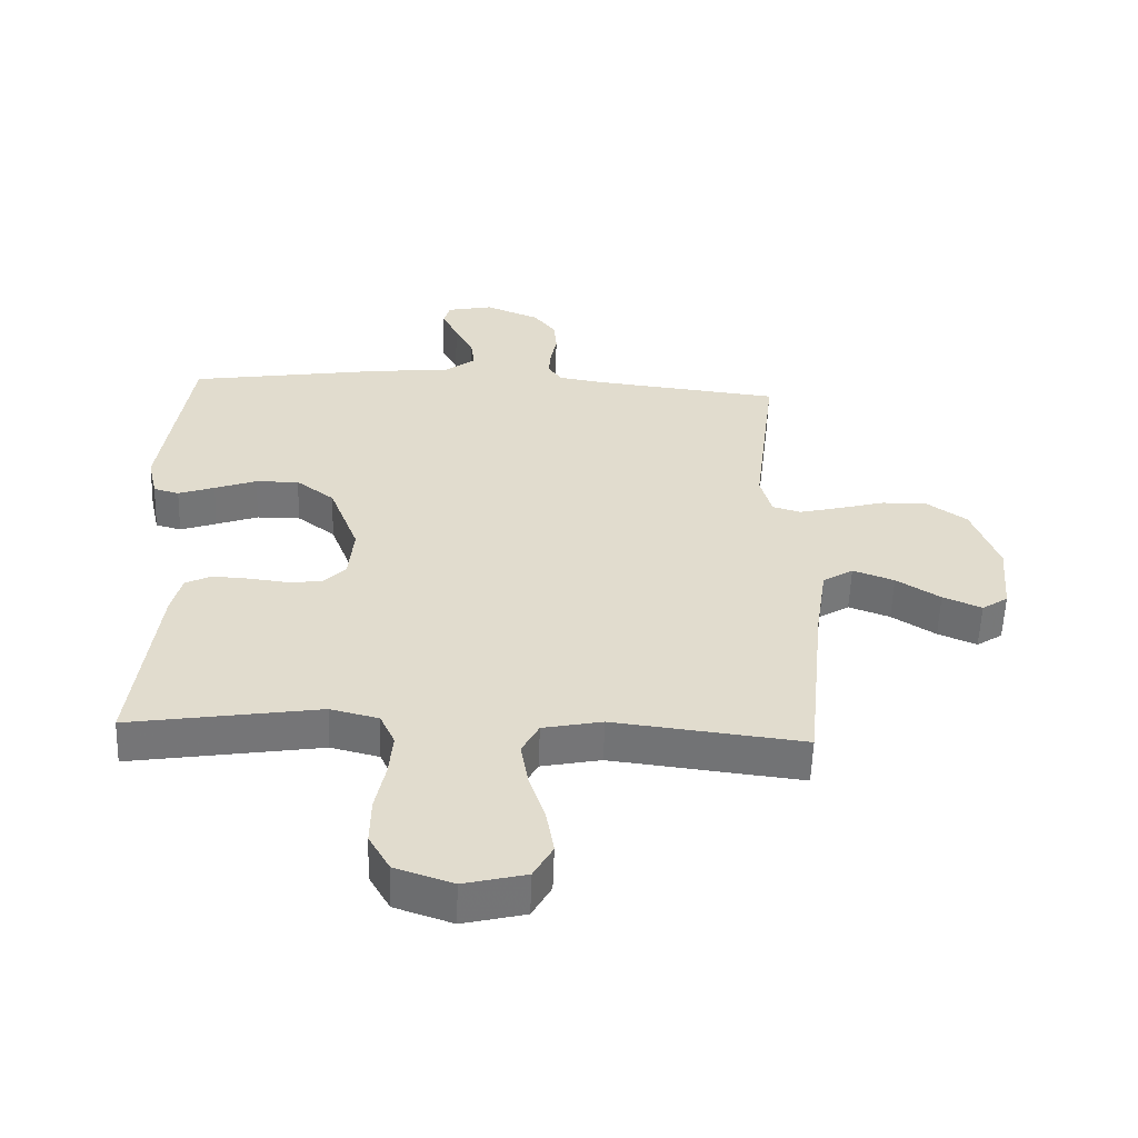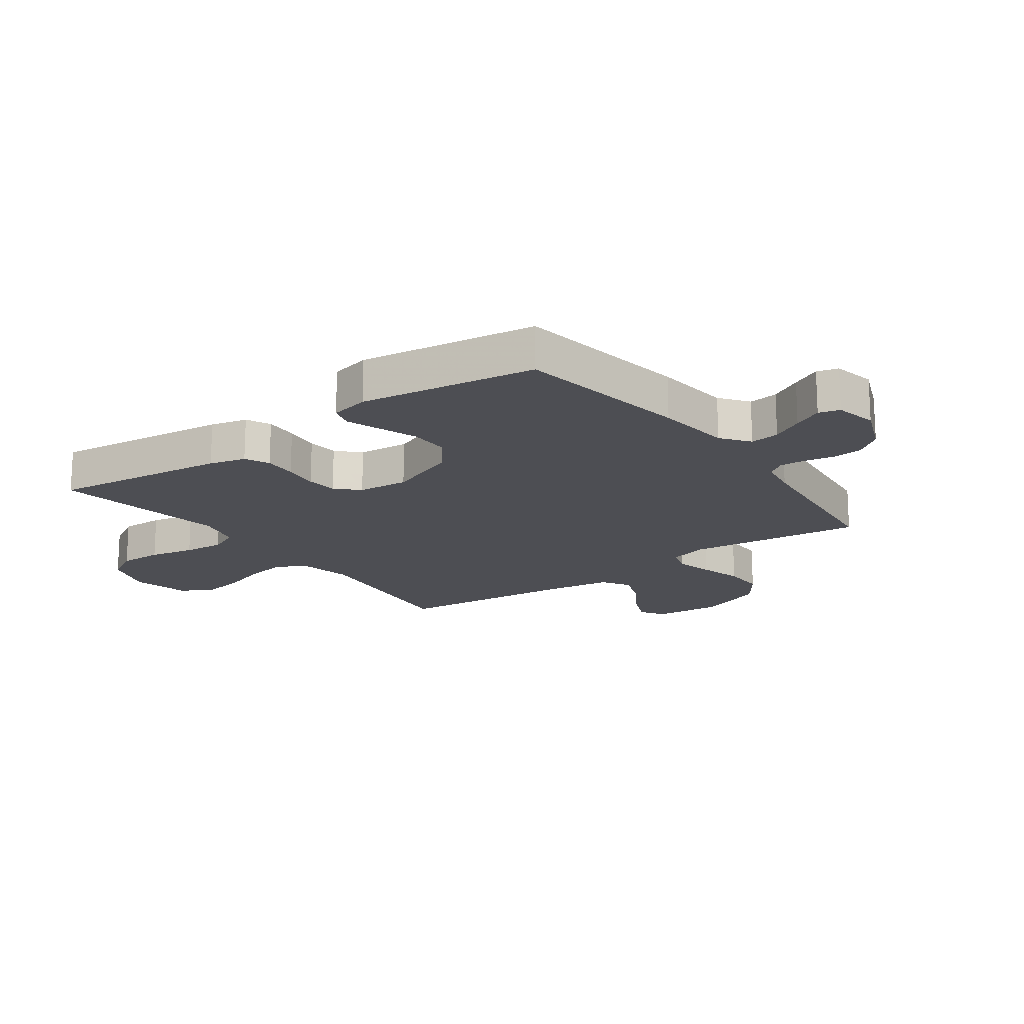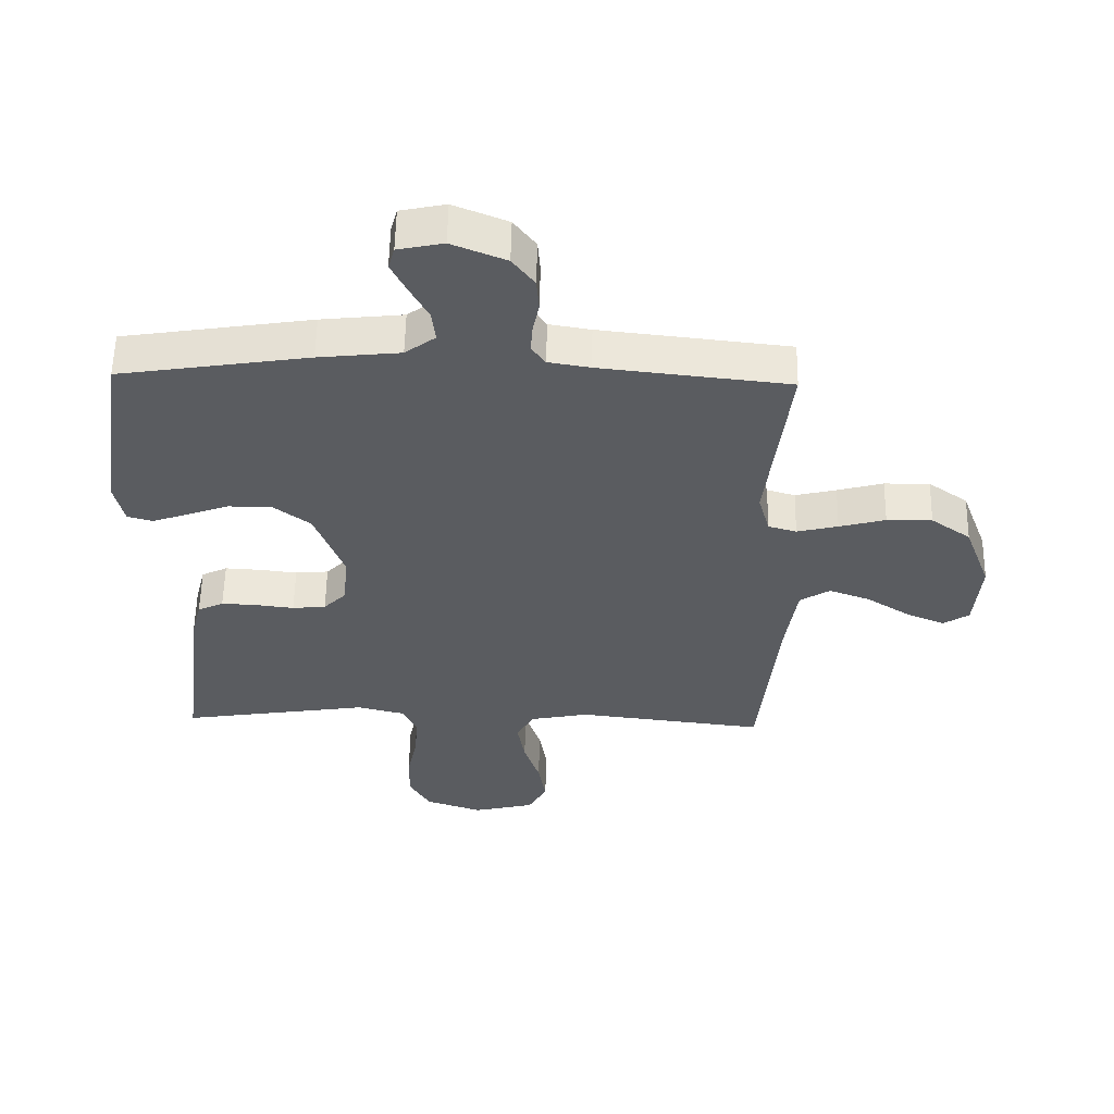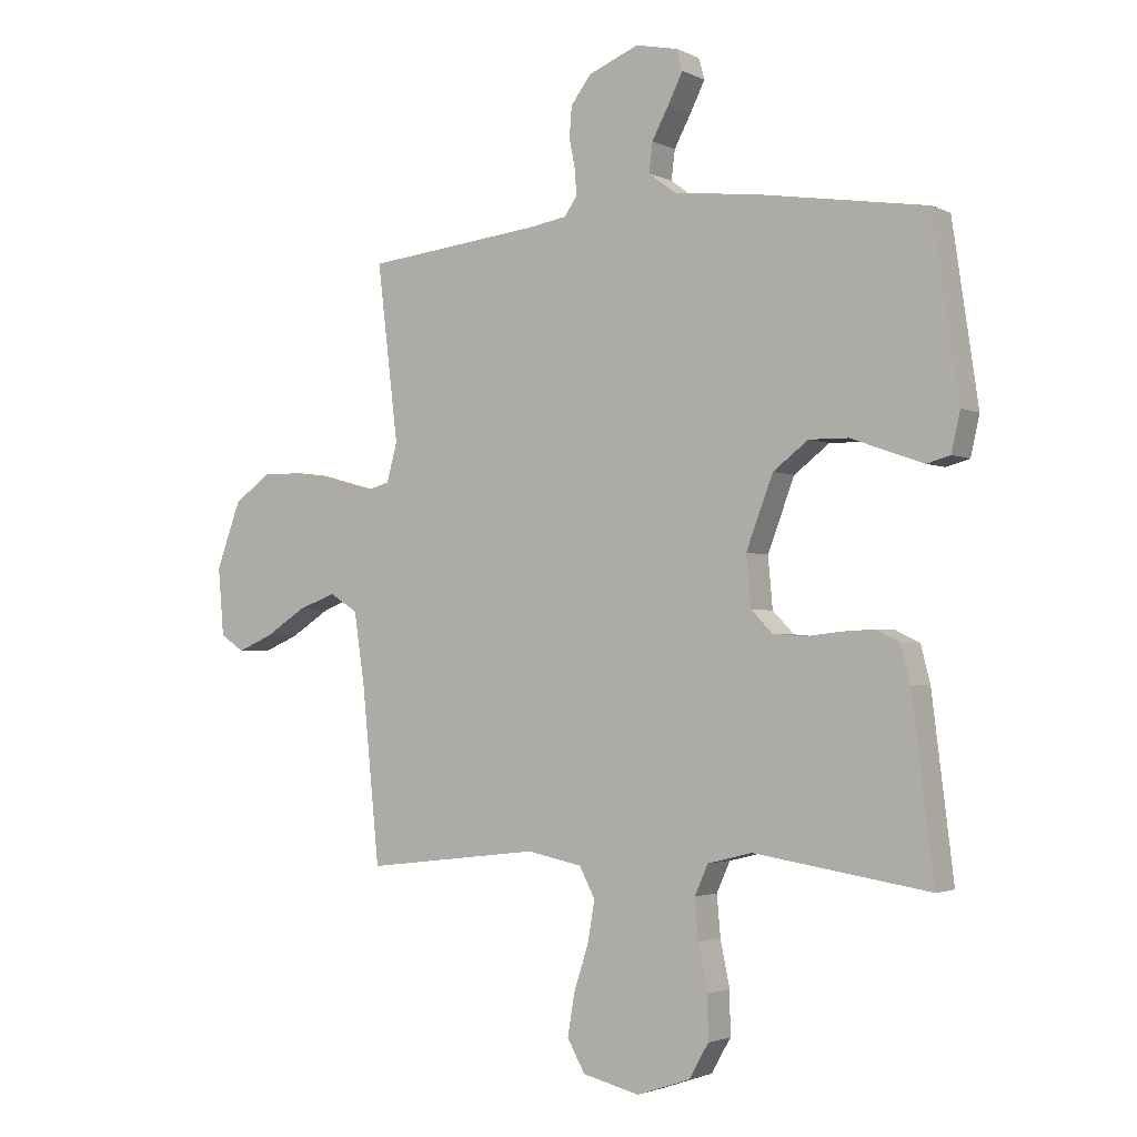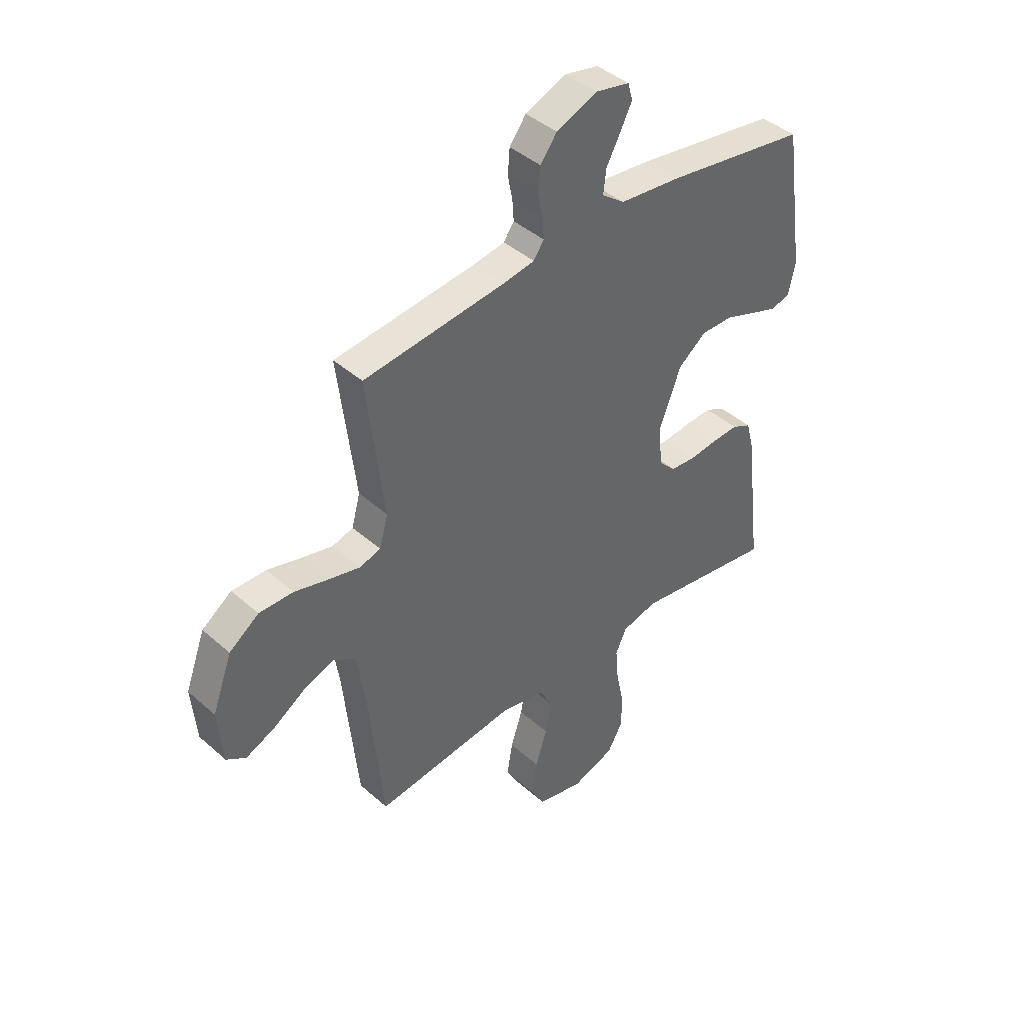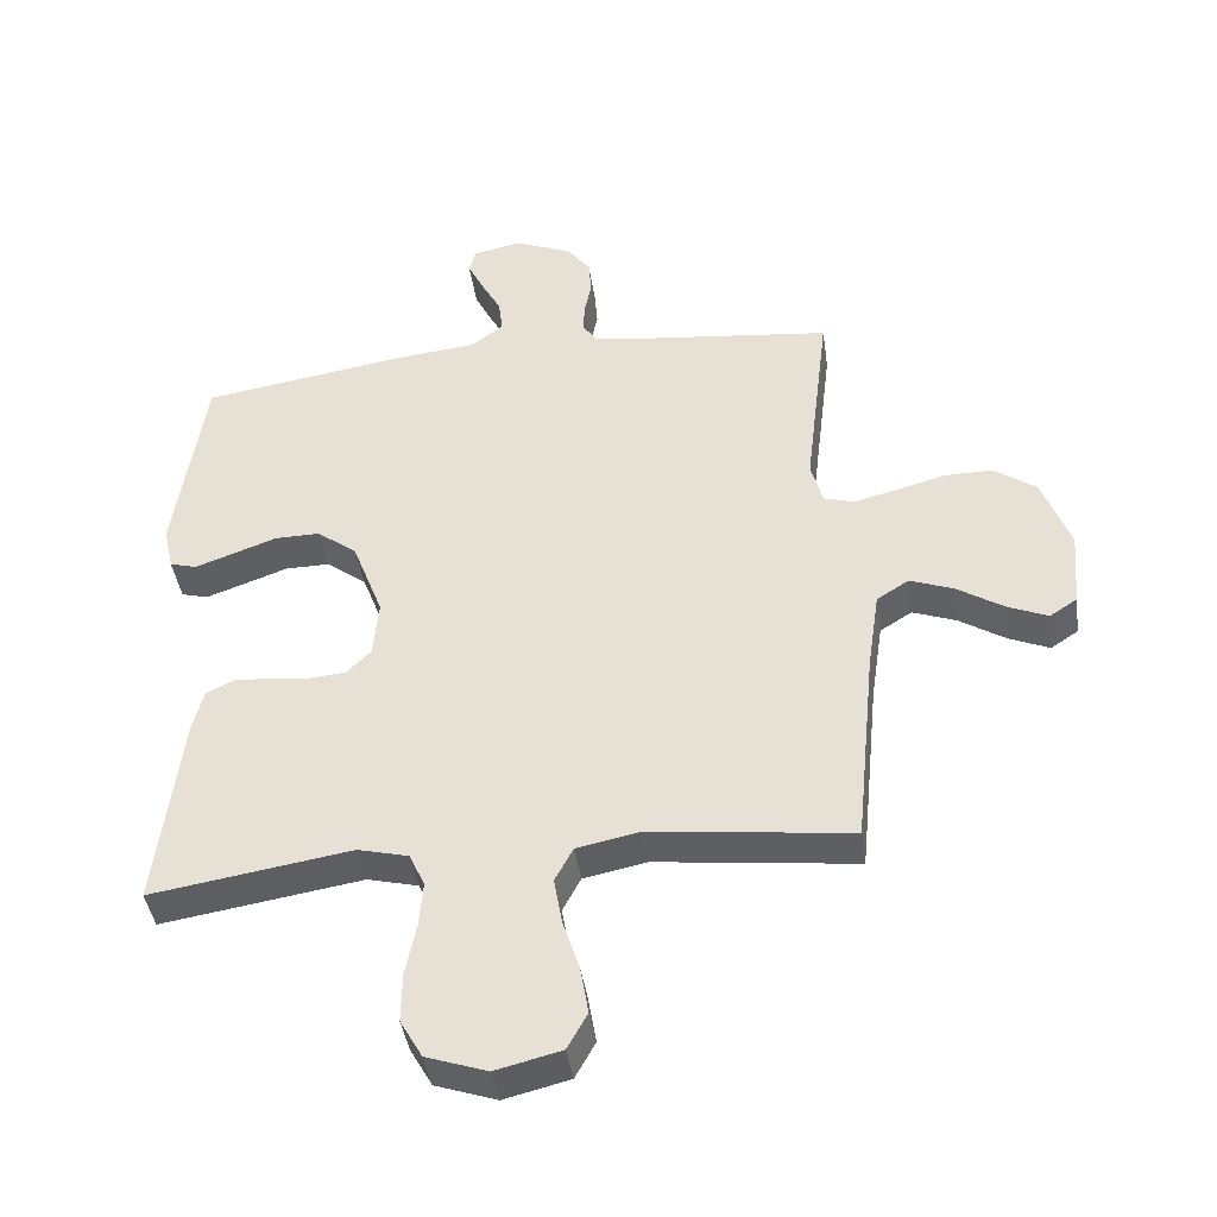
<metadata>
{"format":"obj","ext":"obj","renderer":"f3d","projection":"perspective","resolution":1024,"background":"white","views":[{"elev":-56.5,"azim":-2.0,"up":"+Z"},{"elev":-17.4,"azim":-54.0,"up":"+Y"},{"elev":56.4,"azim":1.1,"up":"+Z"},{"elev":-2.4,"azim":-147.7,"up":"+Z"},{"elev":42.2,"azim":136.5,"up":"+Z"},{"elev":-42.0,"azim":8.2,"up":"+Z"}]}
</metadata>
<code>
v -0.5 0.07 0.5
v -0.2 0.07 0.547
v -0.07 0.07 0.561
v -0.022 0.07 0.597
v -0.028 0.07 0.647
v -0.057 0.07 0.701
v -0.082 0.07 0.751
v -0.072 0.07 0.787
v 0 0.07 0.802
v 0.086 0.07 0.767
v 0.121 0.07 0.721
v 0.125 0.07 0.669
v 0.115 0.07 0.619
v 0.112 0.07 0.575
v 0.134 0.07 0.544
v 0.2 0.07 0.533
v 0.5 0.07 0.5
v 0.464 0.07 0.2
v 0.482 0.07 0.134
v 0.527 0.07 0.121
v 0.592 0.07 0.137
v 0.665 0.07 0.157
v 0.737 0.07 0.158
v 0.8 0.07 0.113
v 0.842 0.07 0
v 0.832 0.07 -0.116
v 0.791 0.07 -0.143
v 0.73 0.07 -0.117
v 0.661 0.07 -0.073
v 0.596 0.07 -0.049
v 0.548 0.07 -0.079
v 0.53 0.07 -0.2
v 0.5 0.07 -0.5
v 0.2 0.07 -0.465
v 0.106 0.07 -0.484
v 0.079 0.07 -0.535
v 0.091 0.07 -0.605
v 0.116 0.07 -0.682
v 0.128 0.07 -0.754
v 0.098 0.07 -0.808
v 0 0.07 -0.832
v -0.091 0.07 -0.801
v -0.124 0.07 -0.743
v -0.123 0.07 -0.669
v -0.107 0.07 -0.592
v -0.101 0.07 -0.523
v -0.124 0.07 -0.472
v -0.2 0.07 -0.453
v -0.5 0.07 -0.5
v -0.463 0.07 -0.2
v -0.447 0.07 -0.138
v -0.406 0.07 -0.118
v -0.349 0.07 -0.121
v -0.289 0.07 -0.128
v -0.236 0.07 -0.123
v -0.2 0.07 -0.086
v -0.192 0.07 0
v -0.238 0.07 0.121
v -0.298 0.07 0.167
v -0.366 0.07 0.166
v -0.432 0.07 0.142
v -0.489 0.07 0.122
v -0.529 0.07 0.133
v -0.544 0.07 0.2
v -0.5 0 0.5
v -0.2 0 0.547
v -0.07 0 0.561
v -0.022 0 0.597
v -0.028 0 0.647
v -0.057 0 0.701
v -0.082 0 0.751
v -0.072 0 0.787
v 0 0 0.802
v 0.086 0 0.767
v 0.121 0 0.721
v 0.125 0 0.669
v 0.115 0 0.619
v 0.112 0 0.575
v 0.134 0 0.544
v 0.2 0 0.533
v 0.5 0 0.5
v 0.464 0 0.2
v 0.482 0 0.134
v 0.527 0 0.121
v 0.592 0 0.137
v 0.665 0 0.157
v 0.737 0 0.158
v 0.8 0 0.113
v 0.842 0 0
v 0.832 0 -0.116
v 0.791 0 -0.143
v 0.73 0 -0.117
v 0.661 0 -0.073
v 0.596 0 -0.049
v 0.548 0 -0.079
v 0.53 0 -0.2
v 0.5 0 -0.5
v 0.2 0 -0.465
v 0.106 0 -0.484
v 0.079 0 -0.535
v 0.091 0 -0.605
v 0.116 0 -0.682
v 0.128 0 -0.754
v 0.098 0 -0.808
v 0 0 -0.832
v -0.091 0 -0.801
v -0.124 0 -0.743
v -0.123 0 -0.669
v -0.107 0 -0.592
v -0.101 0 -0.523
v -0.124 0 -0.472
v -0.2 0 -0.453
v -0.5 0 -0.5
v -0.463 0 -0.2
v -0.447 0 -0.138
v -0.406 0 -0.118
v -0.349 0 -0.121
v -0.289 0 -0.128
v -0.236 0 -0.123
v -0.2 0 -0.086
v -0.192 0 0
v -0.238 0 0.121
v -0.298 0 0.167
v -0.366 0 0.166
v -0.432 0 0.142
v -0.489 0 0.122
v -0.529 0 0.133
v -0.544 0 0.2
f 60 61 62 63
f 60 63 64 1
f 51 52 53 54
f 49 50 51 54
f 48 49 54 55
f 47 48 55 56
f 42 43 44 45
f 42 45 46
f 41 42 46
f 40 41 46
f 37 38 39 40
f 36 37 40 46
f 35 36 46 47
f 32 33 34
f 31 32 34 35
f 26 27 28 29
f 26 29 30
f 25 26 30
f 24 25 30
f 21 22 23 24
f 20 21 24 30
f 19 20 30 31
f 16 17 18
f 15 16 18 19
f 10 11 12 13
f 10 13 14
f 9 10 14
f 8 9 14
f 5 6 7 8
f 5 8 14 15
f 60 1 2 3
f 59 60 3 4
f 35 47 56 57
f 35 57 58
f 31 35 58
f 4 5 15 19
f 31 58 59
f 4 19 31 59
f 127 126 125 124
f 65 128 127 124
f 118 117 116 115
f 118 115 114 113
f 119 118 113 112
f 120 119 112 111
f 109 108 107 106
f 110 109 106
f 110 106 105
f 110 105 104
f 104 103 102 101
f 110 104 101 100
f 111 110 100 99
f 98 97 96
f 99 98 96 95
f 93 92 91 90
f 94 93 90
f 94 90 89
f 94 89 88
f 88 87 86 85
f 94 88 85 84
f 95 94 84 83
f 82 81 80
f 83 82 80 79
f 77 76 75 74
f 78 77 74
f 78 74 73
f 78 73 72
f 72 71 70 69
f 79 78 72 69
f 67 66 65 124
f 68 67 124 123
f 121 120 111 99
f 122 121 99
f 122 99 95
f 83 79 69 68
f 123 122 95
f 123 95 83 68
f 1 65 66 2
f 2 66 67 3
f 3 67 68 4
f 4 68 69 5
f 5 69 70 6
f 6 70 71 7
f 7 71 72 8
f 8 72 73 9
f 9 73 74 10
f 10 74 75 11
f 11 75 76 12
f 12 76 77 13
f 13 77 78 14
f 14 78 79 15
f 15 79 80 16
f 16 80 81 17
f 17 81 82 18
f 18 82 83 19
f 19 83 84 20
f 20 84 85 21
f 21 85 86 22
f 22 86 87 23
f 23 87 88 24
f 24 88 89 25
f 25 89 90 26
f 26 90 91 27
f 27 91 92 28
f 28 92 93 29
f 29 93 94 30
f 30 94 95 31
f 31 95 96 32
f 32 96 97 33
f 33 97 98 34
f 34 98 99 35
f 35 99 100 36
f 36 100 101 37
f 37 101 102 38
f 38 102 103 39
f 39 103 104 40
f 40 104 105 41
f 41 105 106 42
f 42 106 107 43
f 43 107 108 44
f 44 108 109 45
f 45 109 110 46
f 46 110 111 47
f 47 111 112 48
f 48 112 113 49
f 49 113 114 50
f 50 114 115 51
f 51 115 116 52
f 52 116 117 53
f 53 117 118 54
f 54 118 119 55
f 55 119 120 56
f 56 120 121 57
f 57 121 122 58
f 58 122 123 59
f 59 123 124 60
f 60 124 125 61
f 61 125 126 62
f 62 126 127 63
f 63 127 128 64
f 64 128 65 1

</code>
